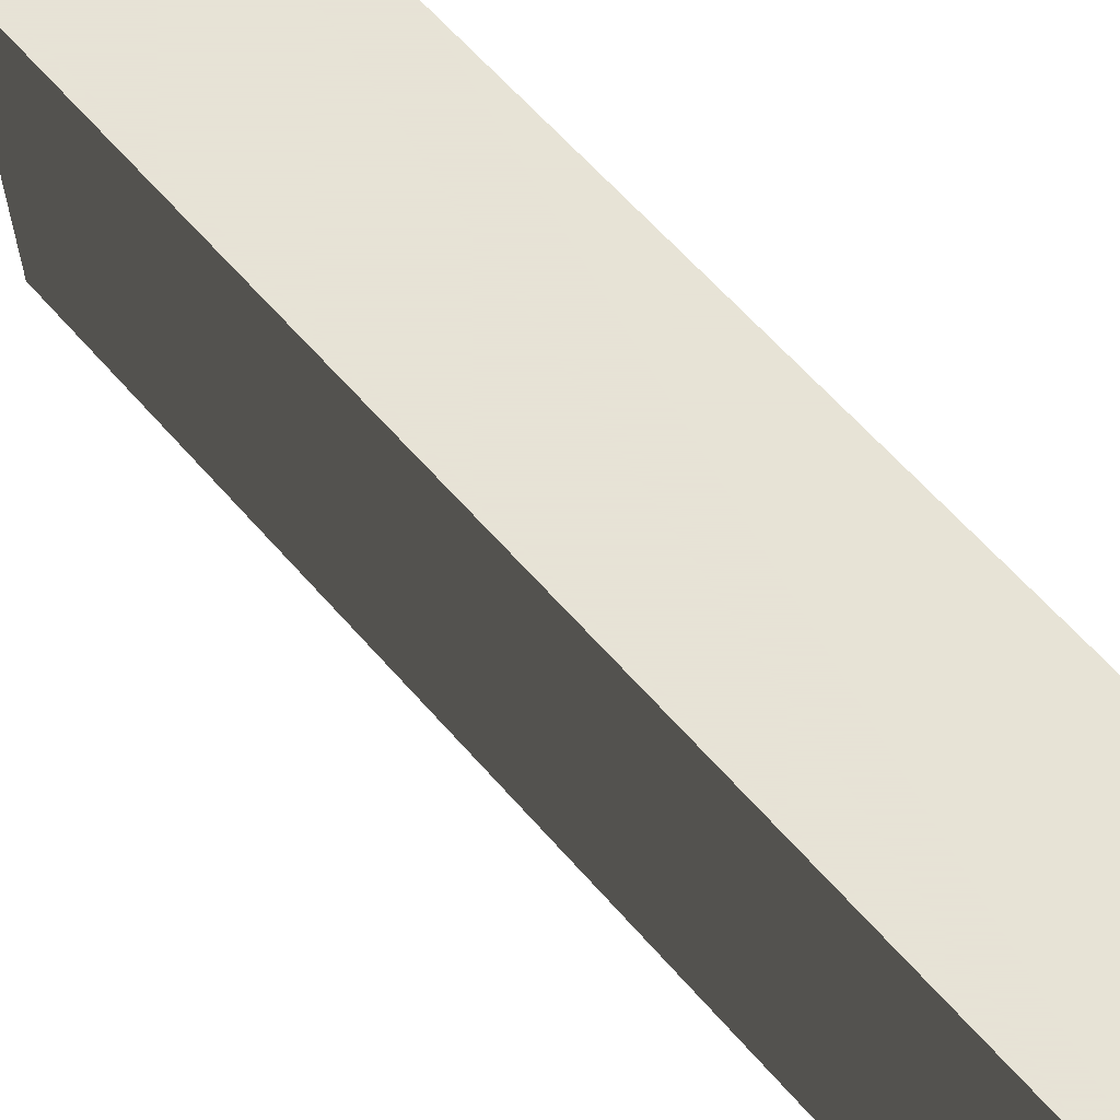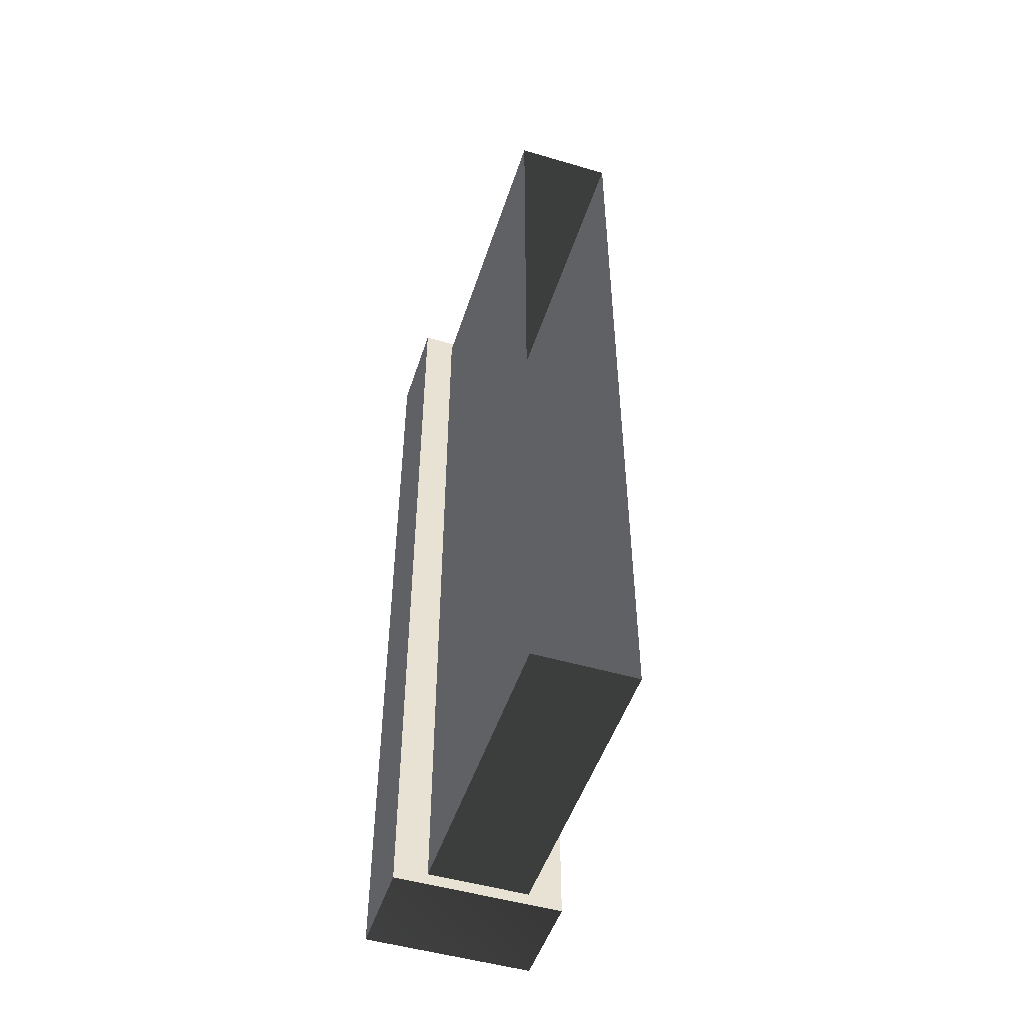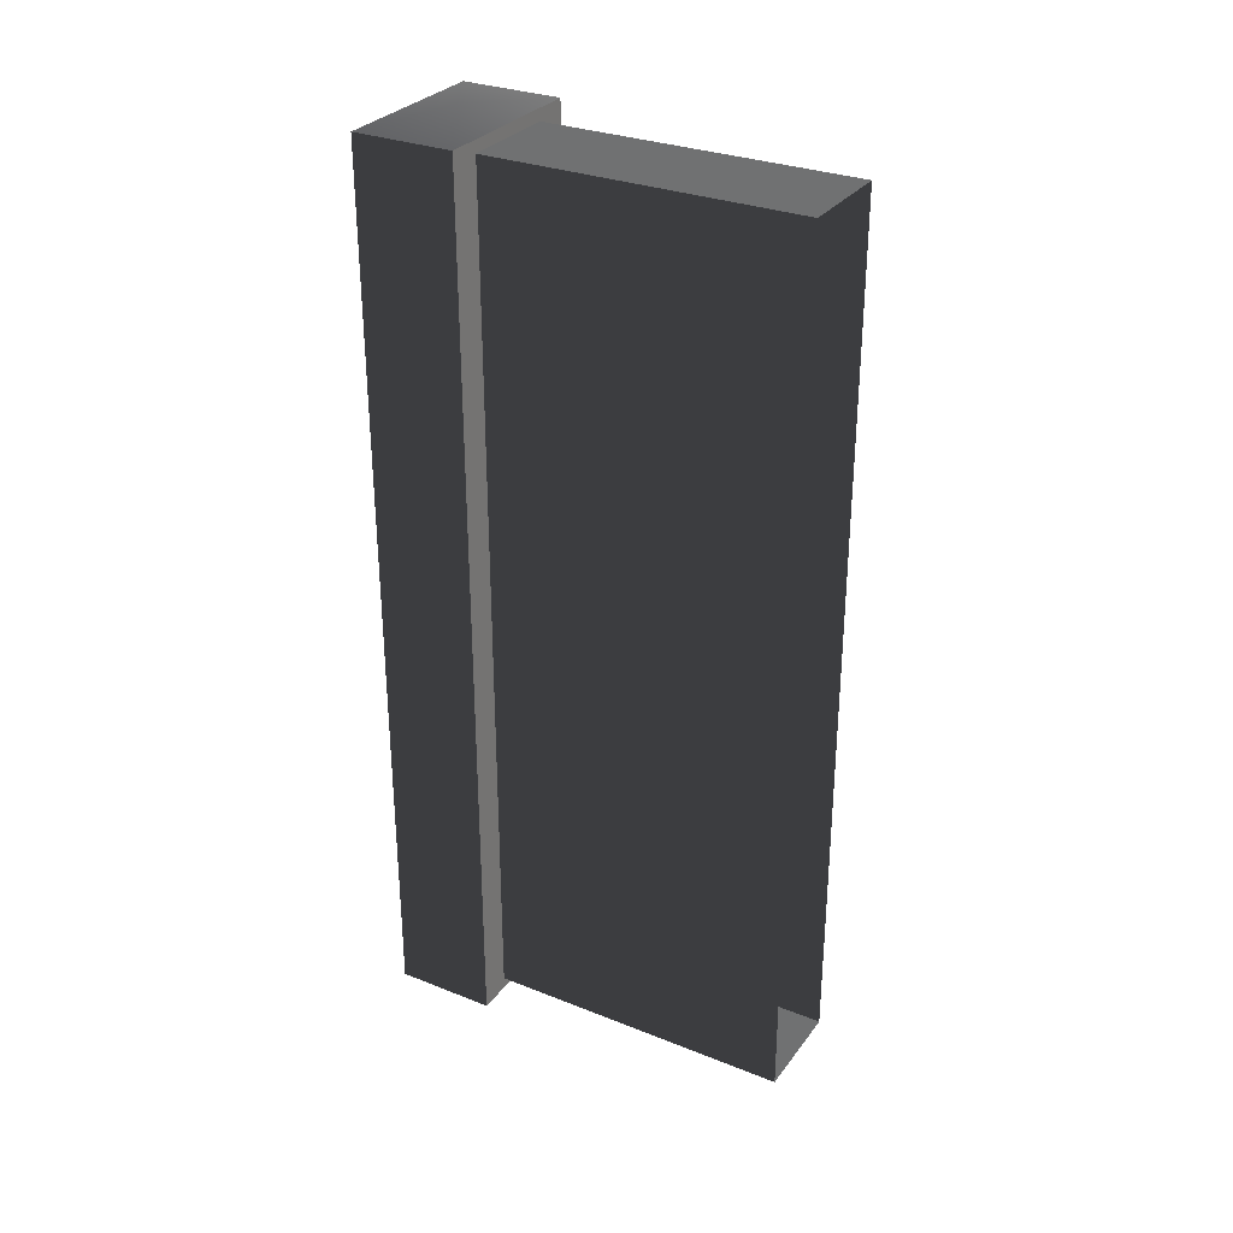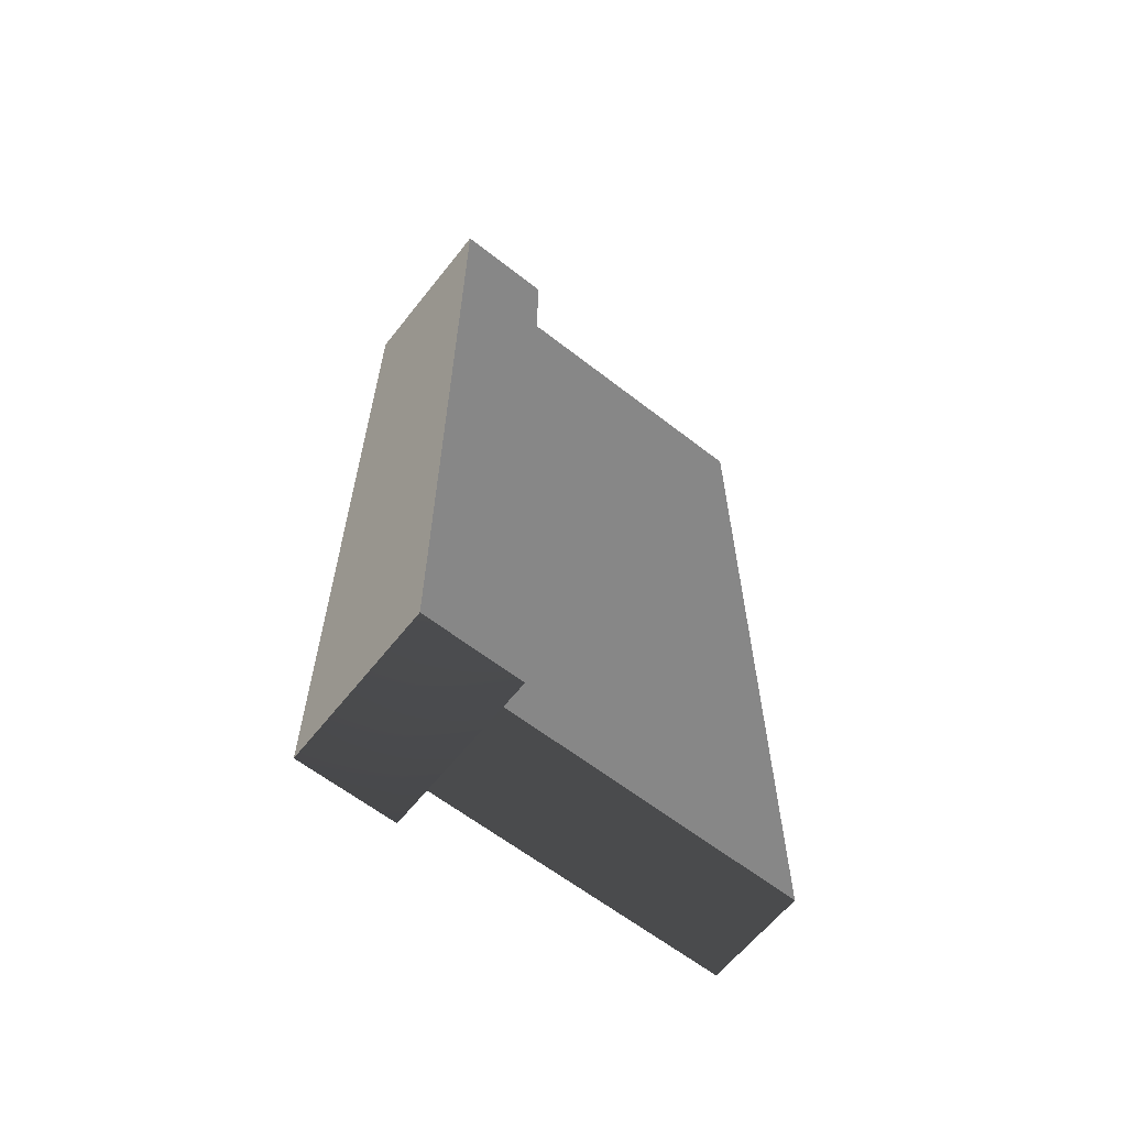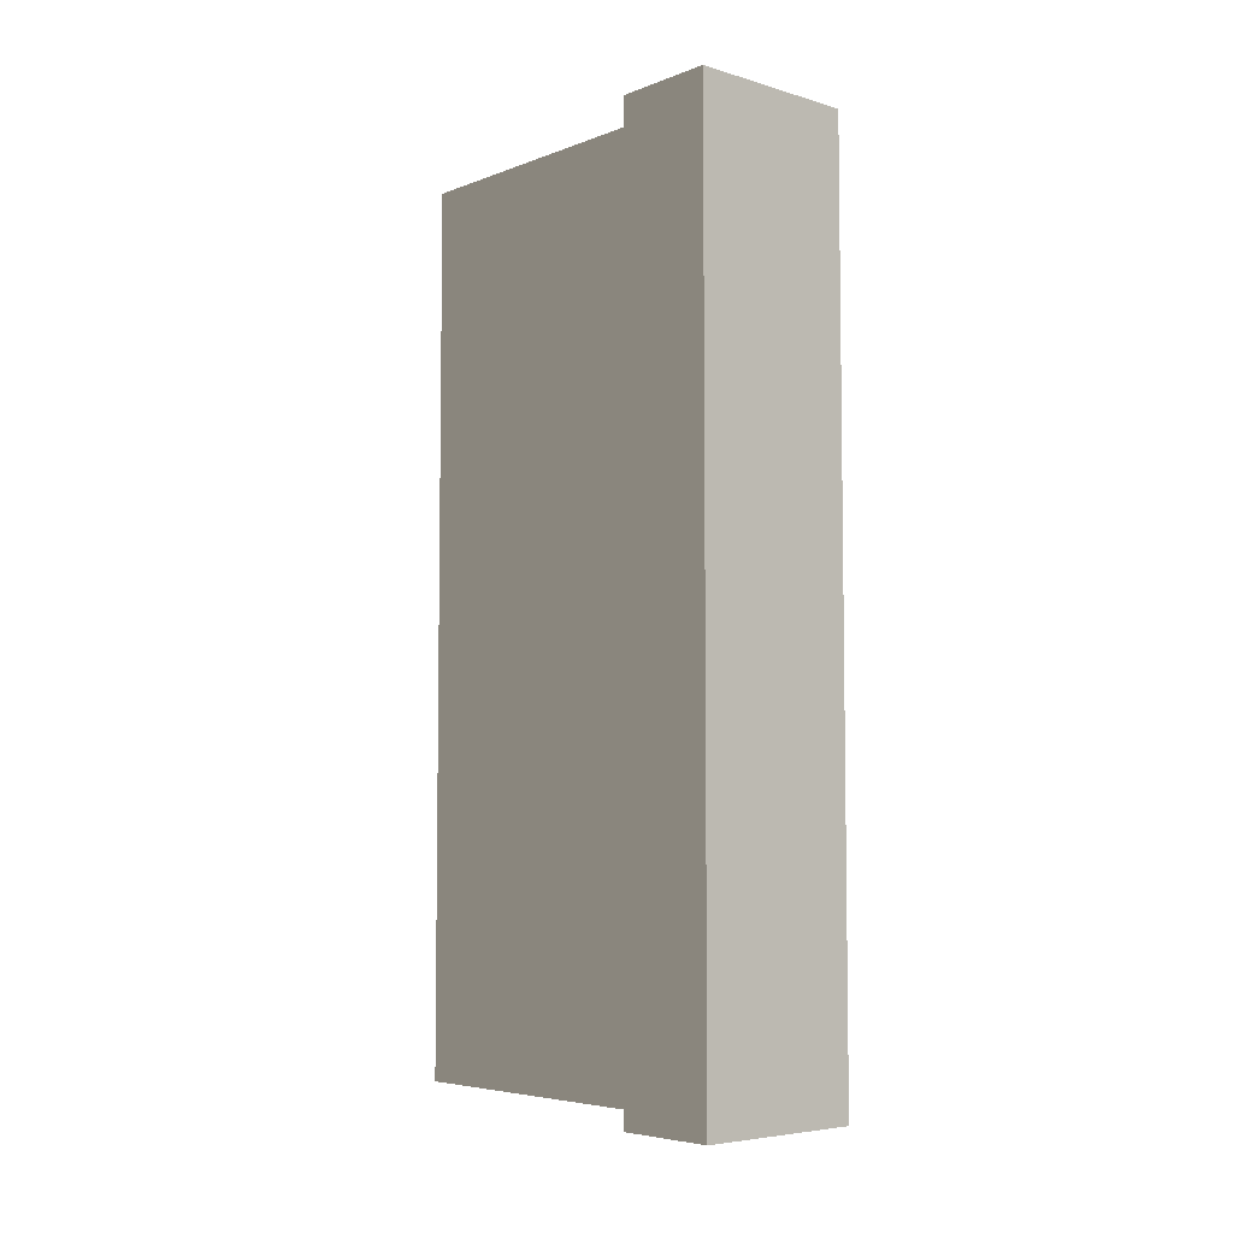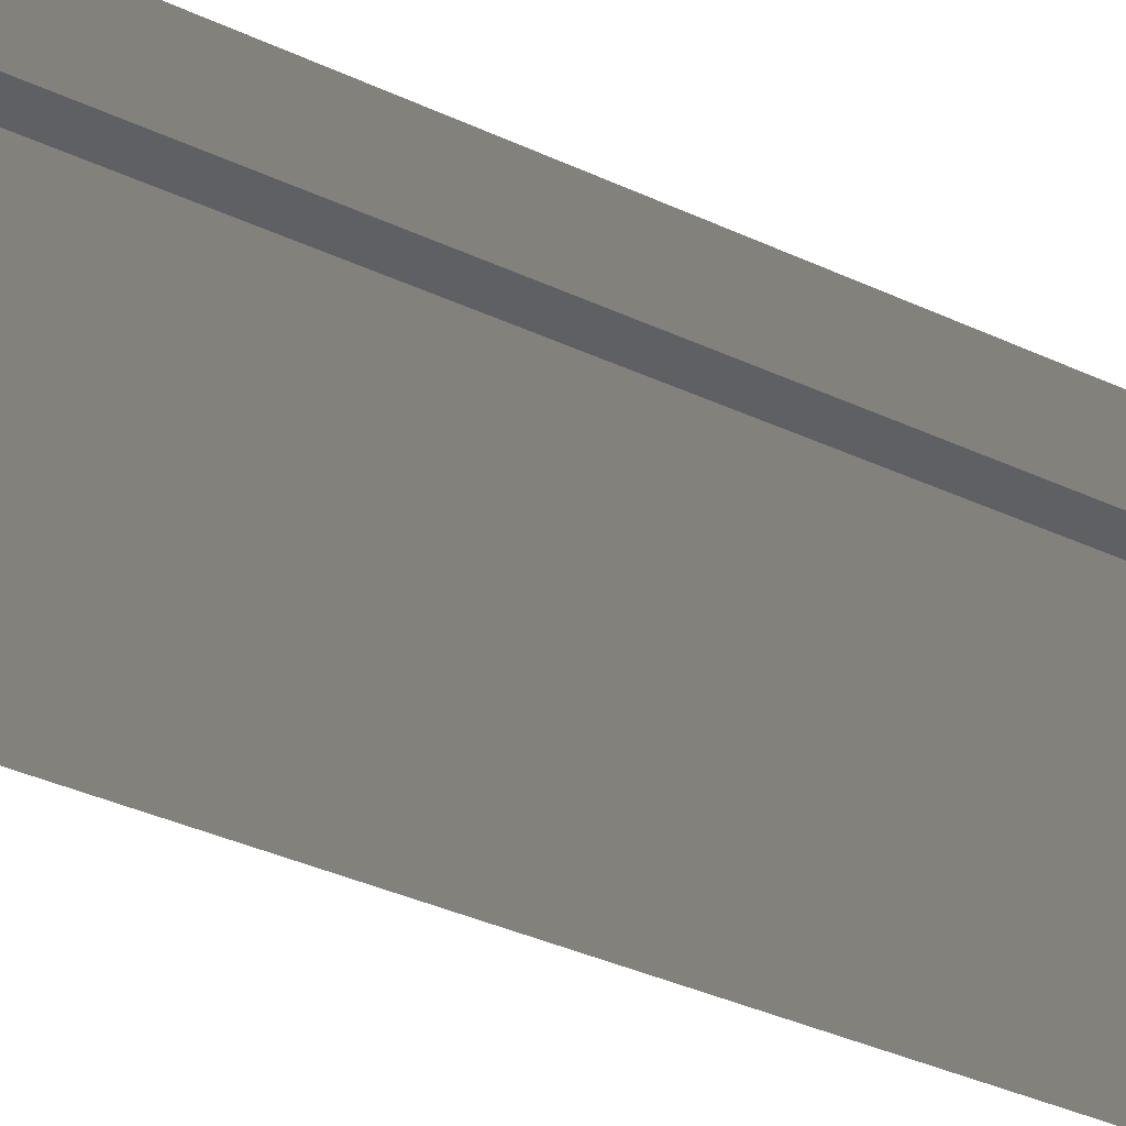
<metadata>
{"format":"obj","ext":"obj","renderer":"f3d","projection":"perspective","resolution":1024,"background":"white","views":[{"elev":62.8,"azim":-41.0,"up":"+Y"},{"elev":-49.9,"azim":-17.9,"up":"+Z"},{"elev":30.3,"azim":-60.1,"up":"+Z"},{"elev":-62.3,"azim":-128.3,"up":"+Z"},{"elev":-5.6,"azim":138.5,"up":"+Z"},{"elev":-42.7,"azim":-118.1,"up":"+Y"}]}
</metadata>
<code>
v -0.4016 1.938 2.138
v -0.4016 1.938 -2.138
v 0.4016 1.938 -2.138
v 0.4016 1.938 2.138
v 0.4016 1.456 -2.138
v -0.4016 1.456 -2.138
v -0.4016 1.456 2.138
v 0.4016 1.456 2.138
v 0.4016 1.938 2.138
v 0.4016 1.938 -2.138
v 0.4016 1.456 -2.138
v 0.4016 1.456 2.138
v -0.4016 1.456 -2.138
v -0.4016 1.938 -2.138
v -0.4016 1.938 2.138
v -0.4016 1.456 2.138
v -0.4016 1.456 2.138
v -1.683e-07 1.697 2.181
v 0.4016 1.456 2.138
v 0.4016 1.938 2.138
v -0.4016 1.938 2.138
v -0.4016 1.938 -2.138
v 1.683e-07 1.697 -2.181
v 0.4016 1.938 -2.138
v 0.4016 1.456 -2.138
v -0.4016 1.456 -2.138
v 0.241 1.537 -2.081
v 0.241 -0.02269 -2.081
v 0.241 -0.02269 2.081
v 0.241 1.537 2.081
v 0.241 1.537 2.081
v 0.241 -0.02269 2.081
v -0.241 -0.02269 2.081
v -0.241 1.537 2.081
v -0.241 1.537 2.081
v -0.241 -0.02269 2.081
v -0.241 -0.02269 -2.081
v -0.241 1.537 -2.081
v -0.241 1.537 -2.081
v -0.241 -0.02269 -2.081
v 0.241 -0.02269 -2.081
v 0.241 1.537 -2.081
g Brickwall1A_(13)_770_132
f 1 3 2
f 1 4 3
f 5 7 6
f 5 8 7
f 9 11 10
f 9 12 11
f 13 15 14
f 13 16 15
f 17 19 18
f 19 20 18
f 20 21 18
f 21 17 18
f 22 24 23
f 24 25 23
f 25 26 23
f 26 22 23
f 27 29 28
f 27 30 29
f 31 33 32
f 31 34 33
f 35 37 36
f 35 38 37
f 39 41 40
f 39 42 41

</code>
